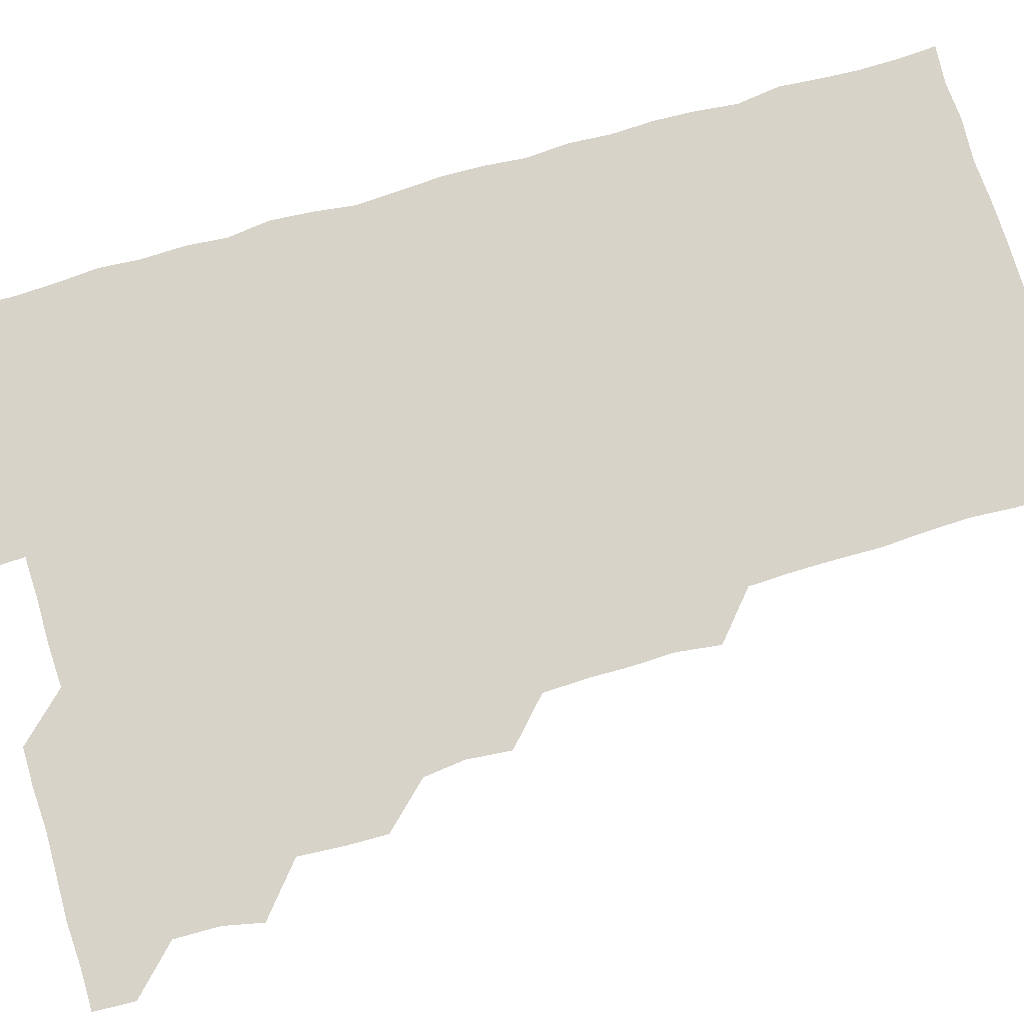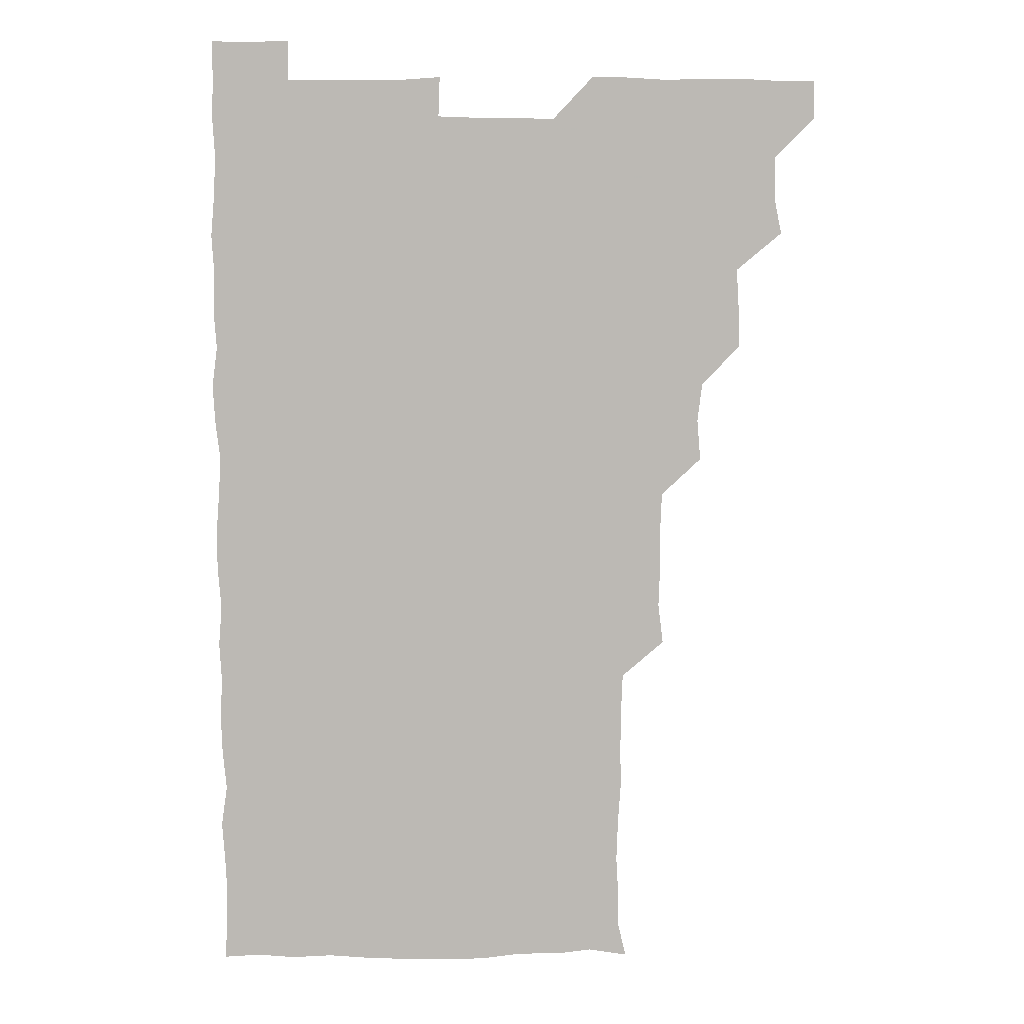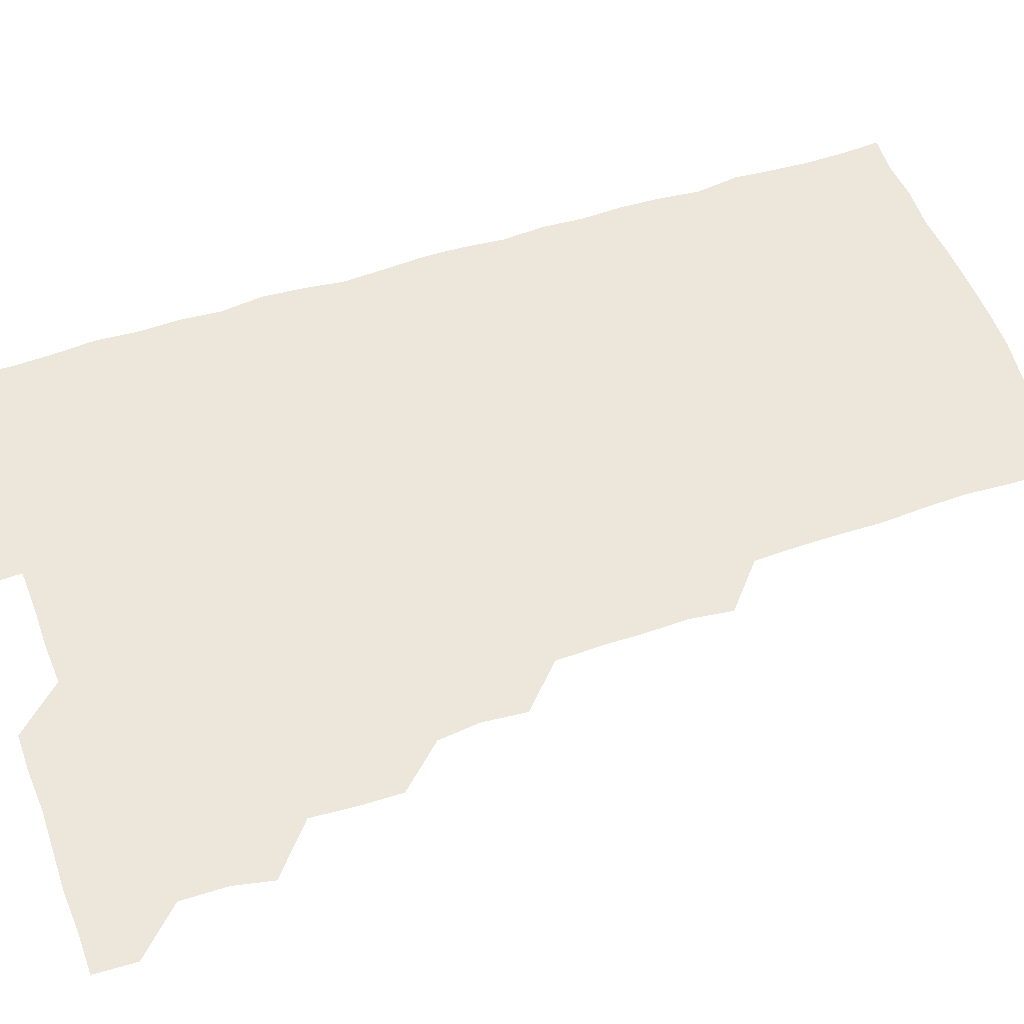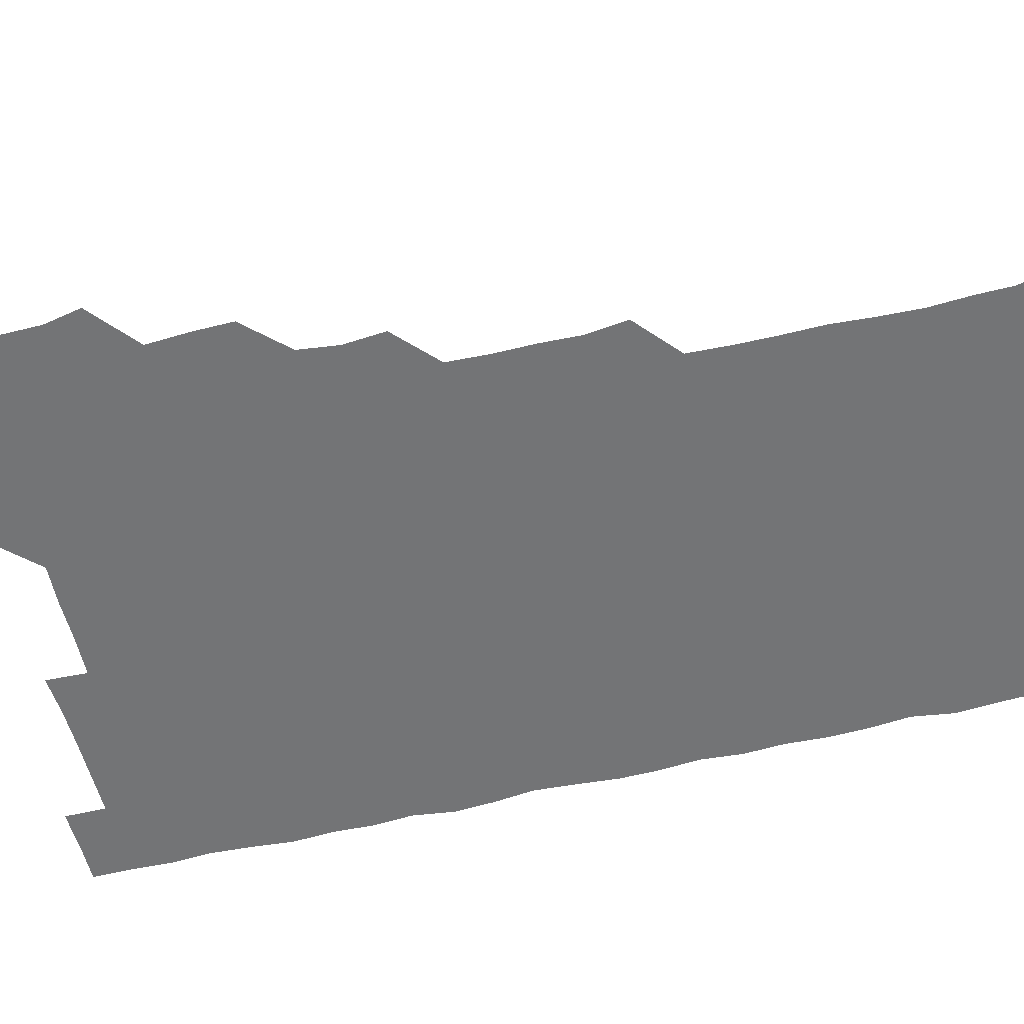
<metadata>
{"format":"obj","ext":"obj","renderer":"f3d","projection":"perspective","resolution":1024,"background":"white","views":[{"elev":76.5,"azim":-105.9,"up":"+Z"},{"elev":6.9,"azim":178.9,"up":"+Y"},{"elev":52.0,"azim":-109.5,"up":"+Z"},{"elev":-56.1,"azim":-75.9,"up":"+Z"}]}
</metadata>
<code>
v 480.5 541.2 0
v 481.1 555.8 0
v 493.2 495.4 0
v 496.1 509.4 0
v 496.2 525.6 0
v 496.5 540.7 0
v 496.1 555.9 0
v 509.8 449.8 0
v 509.9 464.3 0
v 510.9 480.7 0
v 512.8 496.8 0
v 511 510.9 0
v 511.9 525.8 0
v 511.6 540.5 0
v 510.7 556.7 0
v 525 404 0
v 526.3 419.7 0
v 524.4 434.4 0
v 527 451.1 0
v 526.4 466.2 0
v 525.7 480.9 0
v 526.2 496.1 0
v 526.6 511.1 0
v 526.7 525.7 0
v 526.6 540.1 0
v 525.7 556.5 0
v 539.7 328.2 0
v 541.5 343.8 0
v 541 358.6 0
v 541.1 373.8 0
v 540.5 389.5 0
v 540.7 405.4 0
v 540.8 420.6 0
v 542.3 437.1 0
v 540.8 450.9 0
v 541.6 466.2 0
v 541.7 481.3 0
v 540.7 496 0
v 541.3 510.8 0
v 541.3 525.7 0
v 541.2 540.3 0
v 541 556.3 0
v 554.2 195 0
v 557.2 207.7 0
v 557.4 220.9 0
v 558.2 236.4 0
v 557.7 252.5 0
v 556.6 267.8 0
v 556.8 283.4 0
v 556.7 298.2 0
v 556.1 314.1 0
v 556.7 331.1 0
v 556.4 345.7 0
v 556.4 360.8 0
v 556.3 375.9 0
v 556.1 390.9 0
v 556.6 406.5 0
v 556.4 421.5 0
v 556.1 436.2 0
v 557.1 451.9 0
v 556.1 466.1 0
v 556.4 481.2 0
v 557.2 496.1 0
v 556.3 511 0
v 556 525.9 0
v 556 540.7 0
v 555.9 557.1 0
v 569.3 197.3 0
v 569.8 209.1 0
v 572.8 226.4 0
v 572.4 241.3 0
v 572.1 256 0
v 572.2 271.4 0
v 571.5 285.8 0
v 570.7 299.9 0
v 571.9 317 0
v 571.8 332 0
v 571.7 346.3 0
v 571.9 361.7 0
v 571.1 376.1 0
v 571.7 391.8 0
v 570.9 405.9 0
v 571.6 421.6 0
v 571.1 436.2 0
v 571.3 451.4 0
v 571.2 466.2 0
v 571.4 481.3 0
v 571.1 496.1 0
v 571.7 510.7 0
v 571.3 525.4 0
v 570.8 540.5 0
v 569.8 557.1 0
v 582.4 195.8 0
v 586.5 212.8 0
v 587.5 228.2 0
v 586.5 241.7 0
v 587.4 258.3 0
v 586.8 272 0
v 586.2 286.3 0
v 586.7 302.2 0
v 586.3 316.3 0
v 585.6 330.5 0
v 587 347.7 0
v 586.6 361.5 0
v 586.1 376.2 0
v 586.2 391.4 0
v 586.4 406.6 0
v 586.6 421.7 0
v 586.1 436.2 0
v 586.1 451.3 0
v 586.7 466.7 0
v 586.4 481.2 0
v 586.1 496.1 0
v 586.2 510.9 0
v 585.9 526 0
v 585.5 540.6 0
v 598.4 195.7 0
v 601.6 211.9 0
v 601.5 227.1 0
v 601.5 241.9 0
v 601.4 256.8 0
v 601.1 271.2 0
v 601.2 286.7 0
v 601.2 301.5 0
v 601.3 316.9 0
v 601.7 332.8 0
v 601.1 345.7 0
v 601.2 361.7 0
v 601.2 376.8 0
v 601.6 392.5 0
v 601.2 406.2 0
v 601.3 421.6 0
v 601.2 436.3 0
v 601.1 451.2 0
v 601.1 466.1 0
v 601.2 481.1 0
v 601.4 496 0
v 601.2 510.9 0
v 600.8 526.3 0
v 600.6 541.3 0
v 614.2 193.8 0
v 616.3 212.9 0
v 616.5 227.6 0
v 616.2 241.6 0
v 616.3 257.1 0
v 616.1 271.5 0
v 615.9 285.8 0
v 616.1 301.9 0
v 616.3 317.5 0
v 616.2 332.2 0
v 616 346.1 0
v 616.1 361.6 0
v 616.1 376.3 0
v 616 391.7 0
v 615.9 405.5 0
v 616.2 421.8 0
v 616 436.2 0
v 616.2 451.5 0
v 616.2 466.4 0
v 616 481 0
v 616.1 496.1 0
v 616.3 510.8 0
v 616.6 525.3 0
v 615.9 541.2 0
v 630.3 193.5 0
v 630.9 211.8 0
v 630.9 227.3 0
v 630.9 242.2 0
v 631.1 257.3 0
v 631.1 271.6 0
v 631.1 287 0
v 631.1 301.5 0
v 631 316.7 0
v 630.9 331.6 0
v 631 346.5 0
v 631 361.3 0
v 631 376.9 0
v 630.9 391.3 0
v 631 406.3 0
v 631 421.9 0
v 631 436.3 0
v 631 451.4 0
v 631 466.2 0
v 631 481 0
v 631.1 496 0
v 631.1 510.8 0
v 631.3 525.2 0
v 631.2 541.7 0
v 630.7 557.2 0
v 645.8 193.7 0
v 645.7 212.5 0
v 645.8 227.4 0
v 645.9 241.3 0
v 645.6 257.3 0
v 646.2 272.1 0
v 645.9 286.7 0
v 645.9 302.4 0
v 646 316.9 0
v 646 331.2 0
v 645.9 346 0
v 645.9 361.9 0
v 645.8 376.7 0
v 645.8 391.6 0
v 645.9 406.5 0
v 645.7 421.8 0
v 645.9 436.4 0
v 645.8 451.5 0
v 645.9 466.2 0
v 646 481.5 0
v 646.1 496.2 0
v 646 510.8 0
v 646.1 525.7 0
v 646.1 540.8 0
v 645.1 556.1 0
v 661.9 194.3 0
v 660.7 212.1 0
v 660.8 226.9 0
v 660.3 242.2 0
v 661.9 254.3 0
v 660.8 271.6 0
v 660.8 286.4 0
v 660.9 301.2 0
v 660.7 316.8 0
v 660.7 331.8 0
v 660.8 346.6 0
v 660.7 361.7 0
v 660.7 376.7 0
v 660.8 391.3 0
v 660.6 406.7 0
v 660.8 421.4 0
v 660.7 436.5 0
v 661 451 0
v 660.8 466.4 0
v 660.9 481.2 0
v 660.8 496.2 0
v 661 511.1 0
v 661 525.9 0
v 661.1 540.5 0
v 660.4 555.8 0
v 677.7 195.5 0
v 675.9 211.6 0
v 675.3 228 0
v 675.9 241.1 0
v 675.8 256 0
v 674.7 273.5 0
v 675.6 286.7 0
v 675.2 302.8 0
v 675.2 317.4 0
v 675.3 332 0
v 675.6 346.5 0
v 675 362.4 0
v 675.4 376.7 0
v 675.4 391.6 0
v 676.2 405.9 0
v 675.9 421.1 0
v 675.4 436.7 0
v 675.7 451.3 0
v 675.7 466.3 0
v 675.3 481.8 0
v 675.6 496.3 0
v 675.8 511 0
v 675.9 526 0
v 675.9 540.9 0
v 675.8 555.9 0
v 693.4 194.8 0
v 690.9 211 0
v 689.3 228.2 0
v 690.2 242 0
v 690 257.7 0
v 690.5 271.5 0
v 689.8 287.5 0
v 690.4 301.6 0
v 689 318 0
v 690.3 331.6 0
v 690 346.8 0
v 690.7 361.5 0
v 690 376.9 0
v 690.2 391.5 0
v 690.7 406.1 0
v 690.2 421.8 0
v 690.8 436.1 0
v 690.4 451.4 0
v 690.6 466.3 0
v 690.4 481.4 0
v 690.7 496.2 0
v 690.5 511.2 0
v 690.8 526 0
v 690.9 540.8 0
v 691 555.8 0
v 690.9 571.2 0
v 707.9 196 0
v 705.6 211.4 0
v 705.7 225.9 0
v 705.6 241 0
v 704.3 257.4 0
v 704.7 271.2 0
v 705.1 286.4 0
v 704.6 301.7 0
v 705.2 316.1 0
v 705.1 331.2 0
v 705 346.1 0
v 706.1 360.8 0
v 705.6 376.1 0
v 705.1 391 0
v 705.4 405.9 0
v 705 421.7 0
v 704.5 436.7 0
v 705.8 450.6 0
v 705.7 466 0
v 704.3 481.7 0
v 705.6 496 0
v 705.5 510.9 0
v 705.4 526 0
v 705.4 540.7 0
v 706 555.9 0
v 706 570.8 0
v 721.7 195.2 0
v 720.8 208.9 0
v 720.5 223.4 0
v 721.2 237.8 0
v 722.3 252 0
v 720 267.7 0
v 721.5 282.5 0
v 722 297.4 0
v 721.3 312.7 0
v 722.2 327.8 0
v 721 343.5 0
v 722.2 358.5 0
v 722.5 373 0
v 721.4 388.1 0
v 720.4 404.2 0
v 722.2 419.3 0
v 723.1 434 0
v 721.1 449.4 0
v 722.2 464.3 0
v 721.7 479.7 0
v 722.6 494.4 0
v 721.3 509.6 0
v 720.5 525.7 0
v 721.5 540.9 0
v 721 555.9 0
v 721 571 0
f 5 6 1
f 1 6 2
f 6 7 2
f 10 11 3
f 3 11 4
f 11 12 4
f 4 12 5
f 12 13 5
f 5 13 6
f 13 14 6
f 6 14 7
f 14 15 7
f 18 19 8
f 8 19 9
f 19 20 9
f 9 20 10
f 20 21 10
f 10 21 11
f 21 22 11
f 11 22 12
f 22 23 12
f 12 23 13
f 23 24 13
f 13 24 14
f 24 25 14
f 14 25 15
f 25 26 15
f 31 32 16
f 16 32 17
f 32 33 17
f 17 33 18
f 33 34 18
f 18 34 19
f 34 35 19
f 19 35 20
f 35 36 20
f 20 36 21
f 36 37 21
f 21 37 22
f 37 38 22
f 22 38 23
f 38 39 23
f 23 39 24
f 39 40 24
f 24 40 25
f 40 41 25
f 25 41 26
f 41 42 26
f 51 52 27
f 27 52 28
f 52 53 28
f 28 53 29
f 53 54 29
f 29 54 30
f 54 55 30
f 30 55 31
f 55 56 31
f 31 56 32
f 56 57 32
f 32 57 33
f 57 58 33
f 33 58 34
f 58 59 34
f 34 59 35
f 59 60 35
f 35 60 36
f 60 61 36
f 36 61 37
f 61 62 37
f 37 62 38
f 62 63 38
f 38 63 39
f 63 64 39
f 39 64 40
f 64 65 40
f 40 65 41
f 65 66 41
f 41 66 42
f 66 67 42
f 43 68 44
f 68 69 44
f 44 69 45
f 69 70 45
f 45 70 46
f 70 71 46
f 46 71 47
f 71 72 47
f 47 72 48
f 72 73 48
f 48 73 49
f 73 74 49
f 49 74 50
f 74 75 50
f 50 75 51
f 75 76 51
f 51 76 52
f 76 77 52
f 52 77 53
f 77 78 53
f 53 78 54
f 78 79 54
f 54 79 55
f 79 80 55
f 55 80 56
f 80 81 56
f 56 81 57
f 81 82 57
f 57 82 58
f 82 83 58
f 58 83 59
f 83 84 59
f 59 84 60
f 84 85 60
f 60 85 61
f 85 86 61
f 61 86 62
f 86 87 62
f 62 87 63
f 87 88 63
f 63 88 64
f 88 89 64
f 64 89 65
f 89 90 65
f 65 90 66
f 90 91 66
f 66 91 67
f 91 92 67
f 68 93 69
f 93 94 69
f 69 94 70
f 94 95 70
f 70 95 71
f 95 96 71
f 71 96 72
f 96 97 72
f 72 97 73
f 97 98 73
f 73 98 74
f 98 99 74
f 74 99 75
f 99 100 75
f 75 100 76
f 100 101 76
f 76 101 77
f 101 102 77
f 77 102 78
f 102 103 78
f 78 103 79
f 103 104 79
f 79 104 80
f 104 105 80
f 80 105 81
f 105 106 81
f 81 106 82
f 106 107 82
f 82 107 83
f 107 108 83
f 83 108 84
f 108 109 84
f 84 109 85
f 109 110 85
f 85 110 86
f 110 111 86
f 86 111 87
f 111 112 87
f 87 112 88
f 112 113 88
f 88 113 89
f 113 114 89
f 89 114 90
f 114 115 90
f 90 115 91
f 115 116 91
f 91 116 92
f 93 117 94
f 117 118 94
f 94 118 95
f 118 119 95
f 95 119 96
f 119 120 96
f 96 120 97
f 120 121 97
f 97 121 98
f 121 122 98
f 98 122 99
f 122 123 99
f 99 123 100
f 123 124 100
f 100 124 101
f 124 125 101
f 101 125 102
f 125 126 102
f 102 126 103
f 126 127 103
f 103 127 104
f 127 128 104
f 104 128 105
f 128 129 105
f 105 129 106
f 129 130 106
f 106 130 107
f 130 131 107
f 107 131 108
f 131 132 108
f 108 132 109
f 132 133 109
f 109 133 110
f 133 134 110
f 110 134 111
f 134 135 111
f 111 135 112
f 135 136 112
f 112 136 113
f 136 137 113
f 113 137 114
f 137 138 114
f 114 138 115
f 138 139 115
f 115 139 116
f 139 140 116
f 117 141 118
f 141 142 118
f 118 142 119
f 142 143 119
f 119 143 120
f 143 144 120
f 120 144 121
f 144 145 121
f 121 145 122
f 145 146 122
f 122 146 123
f 146 147 123
f 123 147 124
f 147 148 124
f 124 148 125
f 148 149 125
f 125 149 126
f 149 150 126
f 126 150 127
f 150 151 127
f 127 151 128
f 151 152 128
f 128 152 129
f 152 153 129
f 129 153 130
f 153 154 130
f 130 154 131
f 154 155 131
f 131 155 132
f 155 156 132
f 132 156 133
f 156 157 133
f 133 157 134
f 157 158 134
f 134 158 135
f 158 159 135
f 135 159 136
f 159 160 136
f 136 160 137
f 160 161 137
f 137 161 138
f 161 162 138
f 138 162 139
f 162 163 139
f 139 163 140
f 163 164 140
f 141 165 142
f 165 166 142
f 142 166 143
f 166 167 143
f 143 167 144
f 167 168 144
f 144 168 145
f 168 169 145
f 145 169 146
f 169 170 146
f 146 170 147
f 170 171 147
f 147 171 148
f 171 172 148
f 148 172 149
f 172 173 149
f 149 173 150
f 173 174 150
f 150 174 151
f 174 175 151
f 151 175 152
f 175 176 152
f 152 176 153
f 176 177 153
f 153 177 154
f 177 178 154
f 154 178 155
f 178 179 155
f 155 179 156
f 179 180 156
f 156 180 157
f 180 181 157
f 157 181 158
f 181 182 158
f 158 182 159
f 182 183 159
f 159 183 160
f 183 184 160
f 160 184 161
f 184 185 161
f 161 185 162
f 185 186 162
f 162 186 163
f 186 187 163
f 163 187 164
f 187 188 164
f 165 190 166
f 190 191 166
f 166 191 167
f 191 192 167
f 167 192 168
f 192 193 168
f 168 193 169
f 193 194 169
f 169 194 170
f 194 195 170
f 170 195 171
f 195 196 171
f 171 196 172
f 196 197 172
f 172 197 173
f 197 198 173
f 173 198 174
f 198 199 174
f 174 199 175
f 199 200 175
f 175 200 176
f 200 201 176
f 176 201 177
f 201 202 177
f 177 202 178
f 202 203 178
f 178 203 179
f 203 204 179
f 179 204 180
f 204 205 180
f 180 205 181
f 205 206 181
f 181 206 182
f 206 207 182
f 182 207 183
f 207 208 183
f 183 208 184
f 208 209 184
f 184 209 185
f 209 210 185
f 185 210 186
f 210 211 186
f 186 211 187
f 211 212 187
f 187 212 188
f 212 213 188
f 188 213 189
f 213 214 189
f 190 215 191
f 215 216 191
f 191 216 192
f 216 217 192
f 192 217 193
f 217 218 193
f 193 218 194
f 218 219 194
f 194 219 195
f 219 220 195
f 195 220 196
f 220 221 196
f 196 221 197
f 221 222 197
f 197 222 198
f 222 223 198
f 198 223 199
f 223 224 199
f 199 224 200
f 224 225 200
f 200 225 201
f 225 226 201
f 201 226 202
f 226 227 202
f 202 227 203
f 227 228 203
f 203 228 204
f 228 229 204
f 204 229 205
f 229 230 205
f 205 230 206
f 230 231 206
f 206 231 207
f 231 232 207
f 207 232 208
f 232 233 208
f 208 233 209
f 233 234 209
f 209 234 210
f 234 235 210
f 210 235 211
f 235 236 211
f 211 236 212
f 236 237 212
f 212 237 213
f 237 238 213
f 213 238 214
f 238 239 214
f 215 240 216
f 240 241 216
f 216 241 217
f 241 242 217
f 217 242 218
f 242 243 218
f 218 243 219
f 243 244 219
f 219 244 220
f 244 245 220
f 220 245 221
f 245 246 221
f 221 246 222
f 246 247 222
f 222 247 223
f 247 248 223
f 223 248 224
f 248 249 224
f 224 249 225
f 249 250 225
f 225 250 226
f 250 251 226
f 226 251 227
f 251 252 227
f 227 252 228
f 252 253 228
f 228 253 229
f 253 254 229
f 229 254 230
f 254 255 230
f 230 255 231
f 255 256 231
f 231 256 232
f 256 257 232
f 232 257 233
f 257 258 233
f 233 258 234
f 258 259 234
f 234 259 235
f 259 260 235
f 235 260 236
f 260 261 236
f 236 261 237
f 261 262 237
f 237 262 238
f 262 263 238
f 238 263 239
f 263 264 239
f 240 265 241
f 265 266 241
f 241 266 242
f 266 267 242
f 242 267 243
f 267 268 243
f 243 268 244
f 268 269 244
f 244 269 245
f 269 270 245
f 245 270 246
f 270 271 246
f 246 271 247
f 271 272 247
f 247 272 248
f 272 273 248
f 248 273 249
f 273 274 249
f 249 274 250
f 274 275 250
f 250 275 251
f 275 276 251
f 251 276 252
f 276 277 252
f 252 277 253
f 277 278 253
f 253 278 254
f 278 279 254
f 254 279 255
f 279 280 255
f 255 280 256
f 280 281 256
f 256 281 257
f 281 282 257
f 257 282 258
f 282 283 258
f 258 283 259
f 283 284 259
f 259 284 260
f 284 285 260
f 260 285 261
f 285 286 261
f 261 286 262
f 286 287 262
f 262 287 263
f 287 288 263
f 263 288 264
f 288 289 264
f 265 291 266
f 291 292 266
f 266 292 267
f 292 293 267
f 267 293 268
f 293 294 268
f 268 294 269
f 294 295 269
f 269 295 270
f 295 296 270
f 270 296 271
f 296 297 271
f 271 297 272
f 297 298 272
f 272 298 273
f 298 299 273
f 273 299 274
f 299 300 274
f 274 300 275
f 300 301 275
f 275 301 276
f 301 302 276
f 276 302 277
f 302 303 277
f 277 303 278
f 303 304 278
f 278 304 279
f 304 305 279
f 279 305 280
f 305 306 280
f 280 306 281
f 306 307 281
f 281 307 282
f 307 308 282
f 282 308 283
f 308 309 283
f 283 309 284
f 309 310 284
f 284 310 285
f 310 311 285
f 285 311 286
f 311 312 286
f 286 312 287
f 312 313 287
f 287 313 288
f 313 314 288
f 288 314 289
f 314 315 289
f 289 315 290
f 315 316 290
f 291 317 292
f 317 318 292
f 292 318 293
f 318 319 293
f 293 319 294
f 319 320 294
f 294 320 295
f 320 321 295
f 295 321 296
f 321 322 296
f 296 322 297
f 322 323 297
f 297 323 298
f 323 324 298
f 298 324 299
f 324 325 299
f 299 325 300
f 325 326 300
f 300 326 301
f 326 327 301
f 301 327 302
f 327 328 302
f 302 328 303
f 328 329 303
f 303 329 304
f 329 330 304
f 304 330 305
f 330 331 305
f 305 331 306
f 331 332 306
f 306 332 307
f 332 333 307
f 307 333 308
f 333 334 308
f 308 334 309
f 334 335 309
f 309 335 310
f 335 336 310
f 310 336 311
f 336 337 311
f 311 337 312
f 337 338 312
f 312 338 313
f 338 339 313
f 313 339 314
f 339 340 314
f 314 340 315
f 340 341 315
f 315 341 316
f 341 342 316

</code>
